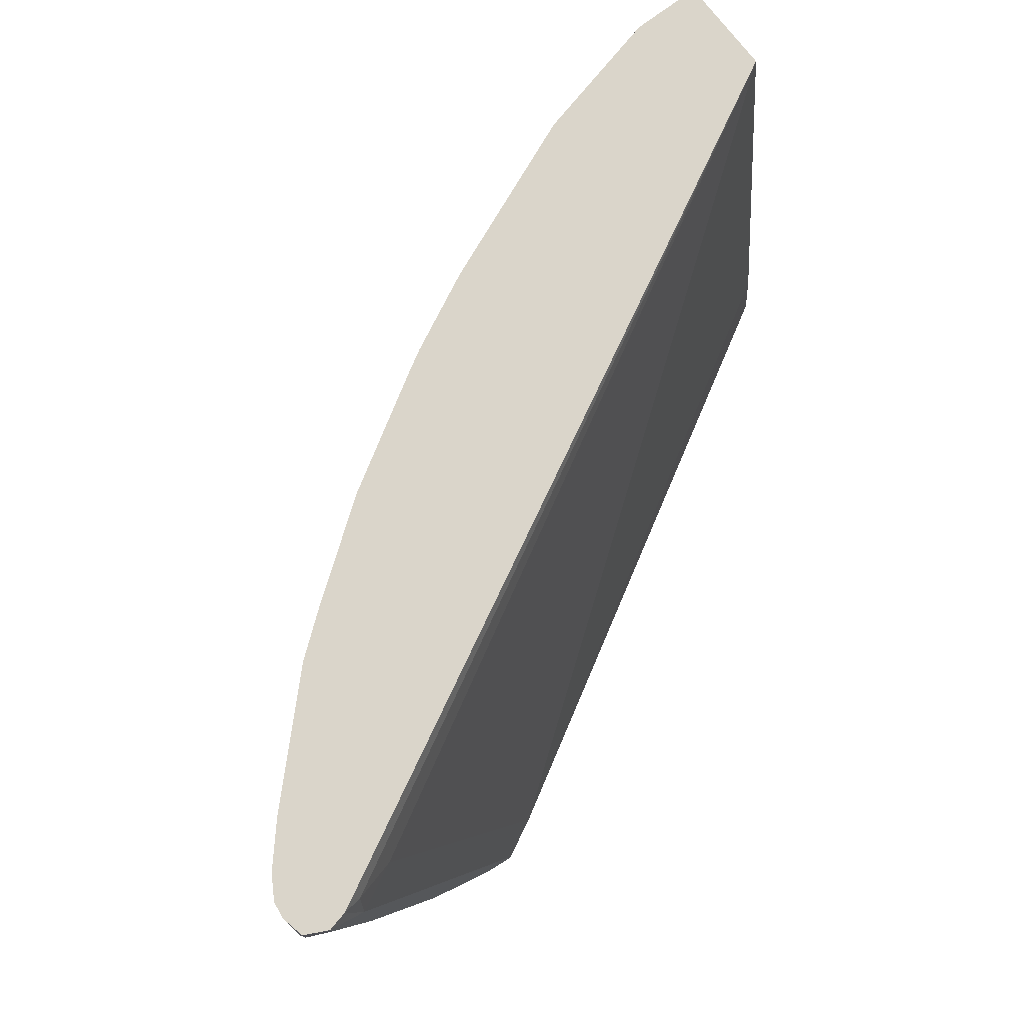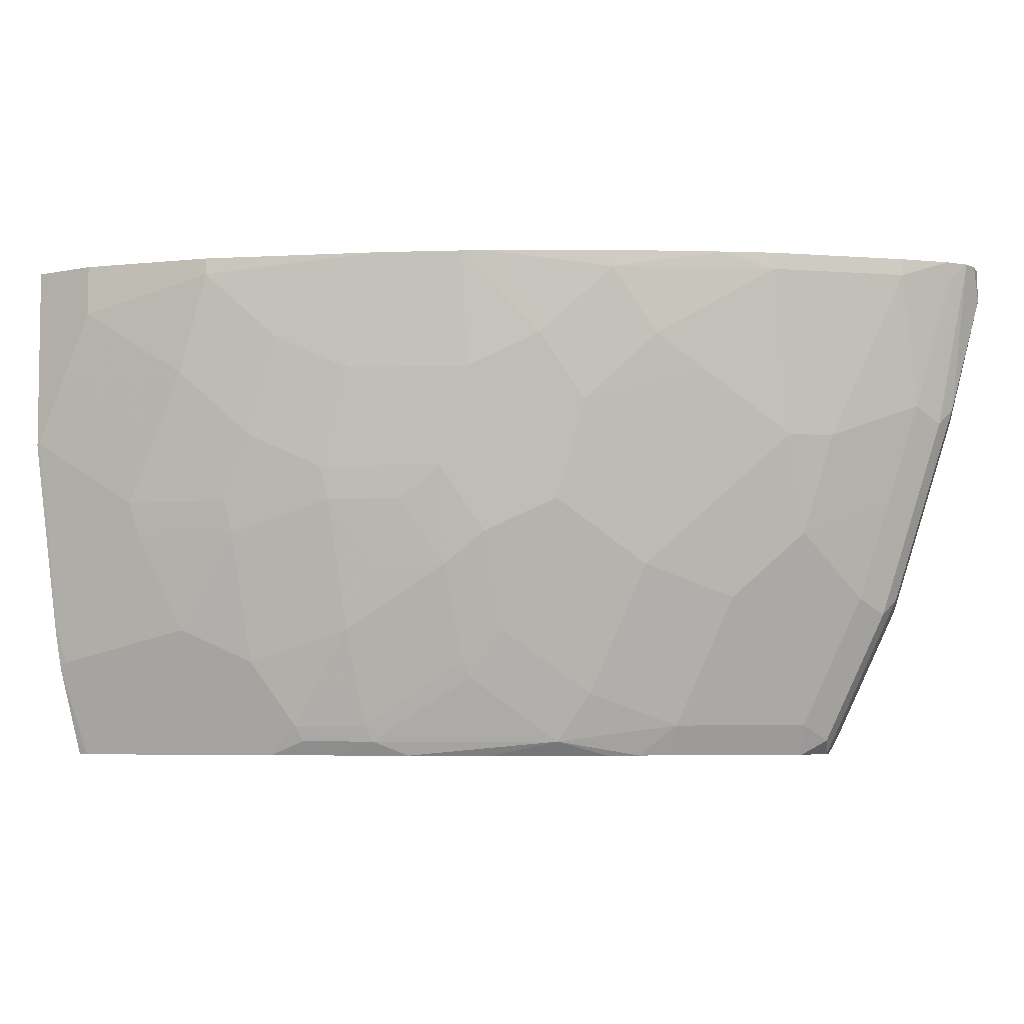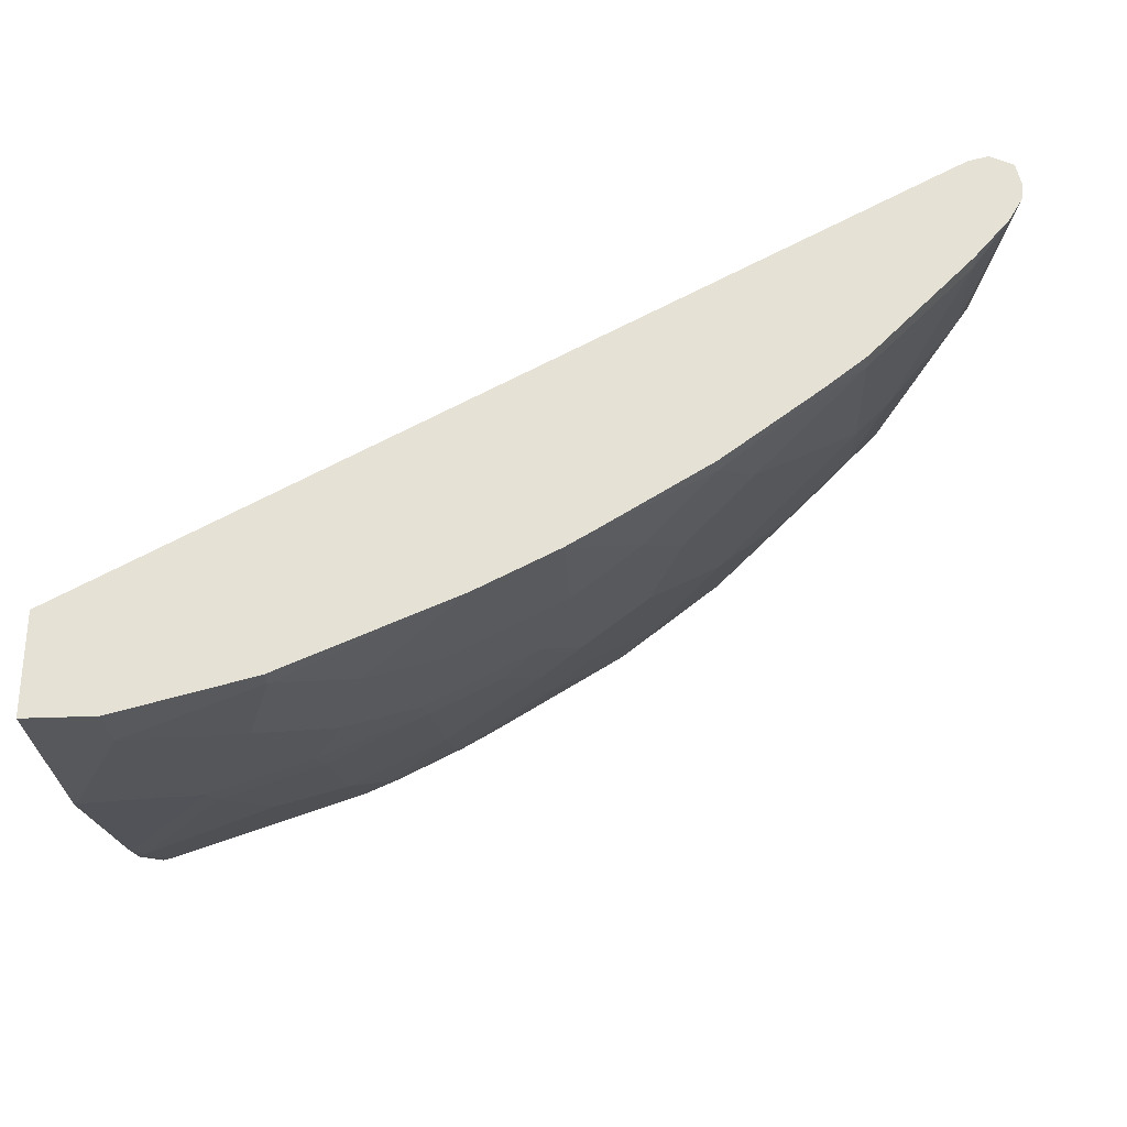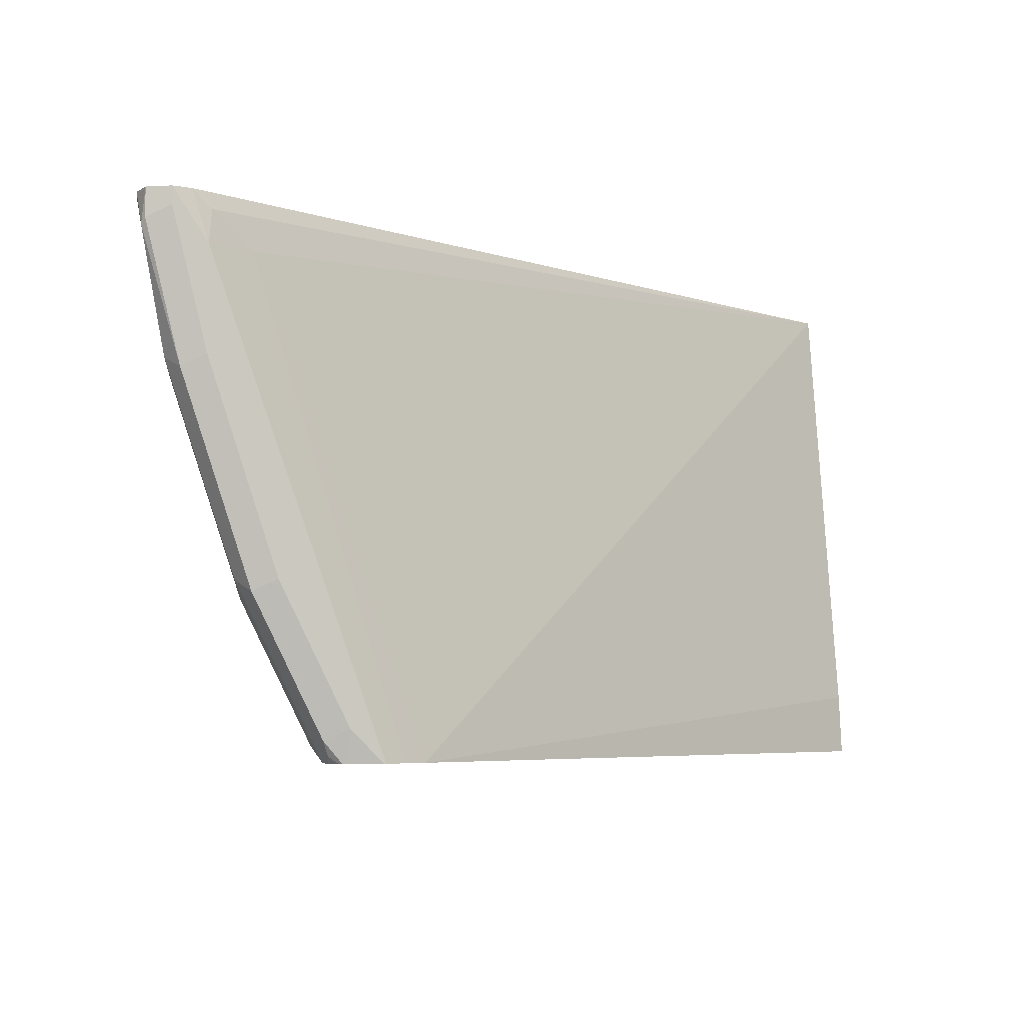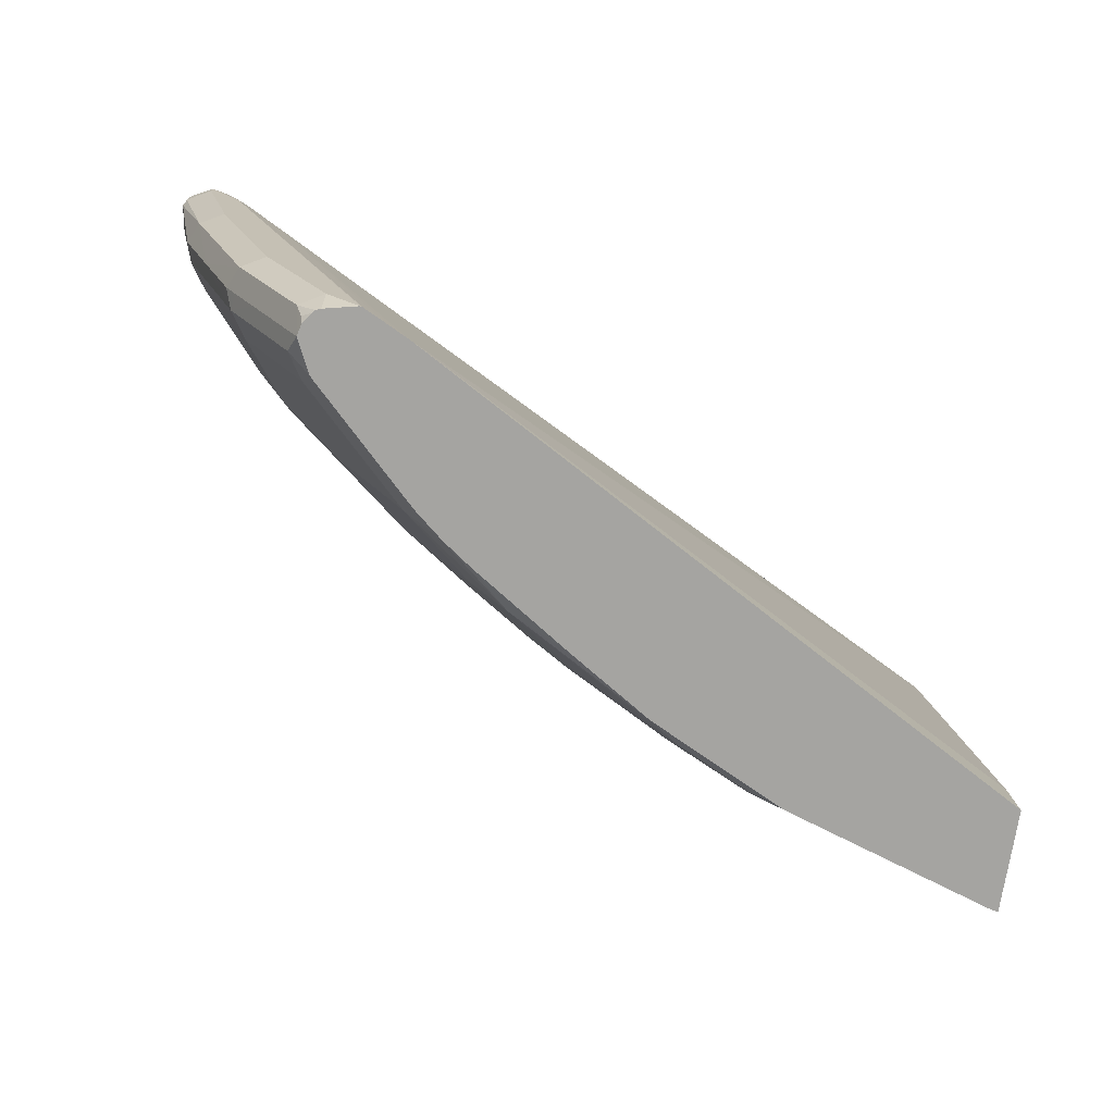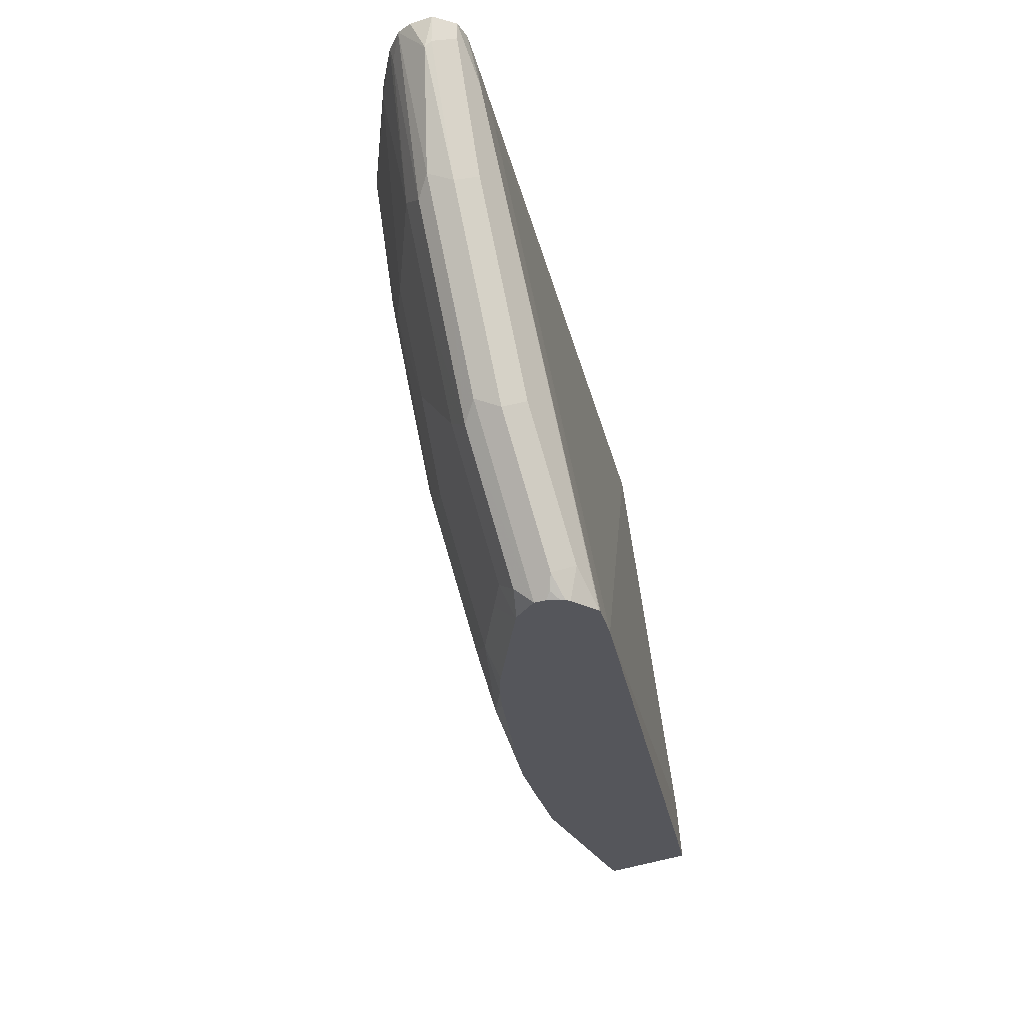
<metadata>
{"format":"obj","ext":"obj","renderer":"f3d","projection":"perspective","resolution":1024,"background":"white","views":[{"elev":74.2,"azim":142.8,"up":"+Z"},{"elev":-5.3,"azim":32.2,"up":"+Z"},{"elev":-28.3,"azim":3.9,"up":"+Y"},{"elev":-5.4,"azim":162.2,"up":"+Z"},{"elev":-73.3,"azim":171.3,"up":"+Z"},{"elev":-26.3,"azim":129.3,"up":"+Z"}]}
</metadata>
<code>
v 0.9474 0.1684 -0.1368
v 0.9614 0.1614 -0.1368
v 0.9474 0.1684 -0.1474
v 0.9264 0.1684 -0.1684
v 0.9356 0.1658 -0.1368
v 0.9646 0.1474 -0.1368
v 0.9632 0.1579 -0.1579
v 0.9614 0.1614 -0.1544
v 0.9264 0.1684 -0.2316
v 0.8983 0.1544 -0.1684
v 0.9237 0.1632 -0.1474
v 0.8222 0.1684 -0.462
v 0.821 0.1681 -0.462
v 0.8077 0.1615 -0.462
v 0.9286 0.1623 -0.1368
v 0.9632 0.1369 -0.1368
v 0.9474 0.1474 -0.2316
v 0.9404 0.1614 -0.2386
v 0.8983 0.1614 -0.3649
v 0.8843 0.1684 -0.3579
v 0.7943 0.1547 -0.462
v 0.4194 -0.1053 -0.1368
v 0.8421 0.1684 -0.4421
v 0.8421 0.164 -0.462
v 0.9632 0.1368 -0.1368
v 0.9632 0.1368 -0.1369
v 0.9422 0.1368 -0.2422
v 0.9264 0.1474 -0.2948
v 0.9053 0.1474 -0.3579
v 0.8983 0.1474 -0.3719
v 0.8843 0.1474 -0.4
v 0.8532 0.1474 -0.462
v 0.8562 0.1614 -0.4492
v 0.4195 -0.05909 -0.462
v 0.4194 -0.06315 -0.4228
v 0.4194 -0.1684 -0.1368
v 0.8453 0.1628 -0.462
v 0.9549 0.1228 -0.1368
v 0.9553 0.1263 -0.1474
v 0.9334 0.1193 -0.2316
v 0.9123 0.1193 -0.2948
v 0.9001 0.1368 -0.3684
v 0.8579 0.1368 -0.4527
v 0.8439 0.1274 -0.462
v 0.8515 0.1544 -0.462
v 0.8527 0.1579 -0.4579
v 0.8472 0.1606 -0.462
v 0.4194 -0.09523 -0.462
v 0.4194 -0.06315 -0.4438
v 0.4632 -0.1684 -0.1368
v 0.4194 -0.1684 -0.2544
v 0.9334 0.09823 -0.1368
v 0.9334 0.09823 -0.1474
v 0.8912 0.07719 -0.2527
v 0.8702 0.07719 -0.3158
v 0.8912 0.1193 -0.3579
v 0.8702 0.1193 -0.4
v 0.8491 0.1193 -0.4421
v 0.8425 0.1259 -0.462
v 0.4194 -0.1223 -0.462
v 0.5475 -0.1474 -0.1368
v 0.4632 -0.1684 -0.1684
v 0.4194 -0.1474 -0.3807
v 0.4211 -0.1684 -0.2527
v 0.9123 0.07719 -0.1368
v 0.9123 0.07719 -0.1474
v 0.8702 0.05612 -0.2527
v 0.8702 0.09823 -0.3579
v 0.8281 0.05612 -0.3579
v 0.8281 0.09823 -0.4421
v 0.8004 0.08382 -0.462
v 0.4194 -0.1421 -0.4044
v 0.4236 -0.1213 -0.462
v 0.654 -0.1026 -0.1368
v 0.5475 -0.1474 -0.1474
v 0.4422 -0.1684 -0.2106
v 0.5264 -0.1474 -0.2106
v 0.4194 -0.1431 -0.4
v 0.4211 -0.1474 -0.3789
v 0.4843 -0.1474 -0.2948
v 0.8702 0.03508 -0.1368
v 0.8702 0.03508 -0.1474
v 0.8281 0.01401 -0.2106
v 0.786 0.01401 -0.3368
v 0.786 0.05612 -0.4421
v 0.7793 0.06275 -0.462
v 0.4249 -0.121 -0.462
v 0.4238 -0.1421 -0.4
v 0.5896 -0.1263 -0.1895
v 0.6317 -0.1053 -0.2106
v 0.6738 -0.08422 -0.2106
v 0.6878 -0.07719 -0.2106
v 0.6611 -0.09912 -0.1368
v 0.5053 -0.1474 -0.2527
v 0.5475 -0.1263 -0.2948
v 0.5685 -0.1263 -0.2527
v 0.4869 -0.1421 -0.3158
v 0.8444 0.0149 -0.1368
v 0.786 -0.02806 -0.1474
v 0.807 -0.006991 -0.1895
v 0.7649 -0.02806 -0.2316
v 0.7439 -0.02806 -0.2948
v 0.7439 0.01401 -0.4211
v 0.7211 0.01052 -0.4527
v 0.762 0.04791 -0.462
v 0.4659 -0.121 -0.4211
v 0.5512 -0.07894 -0.462
v 0.508 -0.121 -0.3789
v 0.6106 -0.1053 -0.2737
v 0.6527 -0.08422 -0.2737
v 0.6808 -0.07017 -0.2737
v 0.7018 -0.07017 -0.2106
v 0.7031 -0.07805 -0.1368
v 0.5501 -0.121 -0.3158
v 0.6132 -0.09998 -0.2948
v 0.786 -0.02806 -0.1368
v 0.7181 -0.06928 -0.1368
v 0.7439 -0.0491 -0.1895
v 0.7018 -0.0491 -0.3158
v 0.7018 -0.02806 -0.3789
v 0.679 -0.03156 -0.4105
v 0.7445 0.03518 -0.462
v 0.6159 -0.05263 -0.4527
v 0.634 -0.03739 -0.462
v 0.6814 -0.006892 -0.462
v 0.5933 -0.05787 -0.462
v 0.5738 -0.07366 -0.4527
v 0.5711 -0.07894 -0.4421
v 0.5501 -0.09998 -0.4
v 0.6553 -0.07894 -0.2948
v 0.6764 -0.05787 -0.3368
v 0.7105 -0.0737 -0.1368
v 0.6132 -0.07894 -0.3789
v 0.6343 -0.07894 -0.3368
v 0.6764 -0.03683 -0.4
v 0.6132 -0.05787 -0.4421
f 77 96 89
f 77 95 96
f 77 94 95
f 76 94 77
f 76 80 94
f 74 92 93
f 74 75 89
f 72 88 78
f 74 91 92
f 74 90 91
f 78 88 79
f 74 89 90
f 75 77 89
f 79 88 80
f 83 100 101
f 80 114 95
f 80 95 94
f 80 88 97
f 81 98 82
f 82 98 99
f 82 99 100
f 82 100 83
f 83 101 102
f 83 102 84
f 84 102 103
f 85 103 104
f 85 104 105
f 72 87 88
f 85 105 86
f 80 97 114
f 72 73 87
f 57 70 58
f 69 103 85
f 87 106 88
f 51 79 64
f 52 65 66
f 52 66 53
f 53 66 67
f 53 67 54
f 54 67 55
f 55 68 56
f 55 67 69
f 55 69 68
f 56 68 57
f 57 68 70
f 58 70 59
f 59 70 85
f 71 85 86
f 59 85 71
f 61 75 74
f 62 76 77
f 62 77 75
f 63 78 79
f 64 79 80
f 64 80 76
f 65 81 82
f 65 82 66
f 66 82 67
f 67 82 83
f 67 83 84
f 67 84 69
f 68 85 70
f 69 84 103
f 60 73 72
f 87 107 106
f 109 130 110
f 88 108 97
f 107 127 128
f 107 128 108
f 108 128 129
f 108 129 114
f 109 115 130
f 51 63 79
f 110 130 111
f 111 130 131
f 111 131 119
f 112 118 113
f 113 118 132
f 114 129 133
f 114 133 115
f 115 133 134
f 107 123 127
f 115 134 130
f 119 131 135
f 119 135 120
f 120 135 121
f 121 135 123
f 123 136 128
f 123 128 127
f 123 126 124
f 123 135 136
f 128 136 133
f 128 133 129
f 130 134 131
f 131 134 133
f 131 133 135
f 133 136 135
f 117 132 118
f 88 106 108
f 107 126 123
f 104 125 122
f 89 96 109
f 89 109 90
f 90 109 110
f 90 110 91
f 91 110 111
f 91 111 92
f 92 111 112
f 92 112 113
f 92 113 93
f 95 114 115
f 95 115 109
f 95 109 96
f 97 108 114
f 98 116 99
f 106 107 108
f 99 101 100
f 99 117 118
f 99 118 101
f 101 118 102
f 102 118 112
f 102 112 111
f 102 111 119
f 102 119 120
f 102 120 103
f 103 120 121
f 103 121 104
f 104 122 105
f 104 121 123
f 104 123 124
f 104 124 125
f 99 116 117
f 50 75 61
f 68 69 85
f 45 47 46
f 4 13 14
f 4 14 10
f 5 11 15
f 6 16 7
f 7 16 17
f 7 17 18
f 7 18 8
f 8 18 9
f 9 18 19
f 9 19 20
f 10 14 21
f 10 21 22
f 10 22 11
f 11 22 15
f 4 12 13
f 12 23 24
f 12 37 47
f 12 47 45
f 12 45 32
f 12 32 44
f 12 44 59
f 12 59 71
f 12 71 86
f 12 86 105
f 12 105 122
f 12 122 125
f 12 125 124
f 12 124 126
f 12 126 107
f 12 107 87
f 12 24 37
f 12 87 73
f 4 11 5
f 2 7 8
f 50 62 75
f 1 2 8
f 1 8 3
f 1 3 9
f 1 9 20
f 1 20 23
f 1 23 12
f 1 12 4
f 1 4 5
f 1 5 15
f 1 15 22
f 1 22 36
f 1 36 50
f 1 50 61
f 3 8 9
f 1 61 74
f 1 93 113
f 1 113 132
f 1 132 117
f 1 117 116
f 1 116 98
f 1 98 81
f 1 81 65
f 1 65 52
f 1 52 38
f 1 38 25
f 1 25 16
f 1 16 6
f 1 6 2
f 2 6 7
f 1 74 93
f 12 73 60
f 4 10 11
f 12 48 34
f 27 42 28
f 28 42 29
f 29 42 30
f 30 42 31
f 31 42 32
f 32 43 44
f 32 45 33
f 32 42 43
f 33 45 46
f 33 46 47
f 33 47 37
f 34 48 49
f 34 49 35
f 36 64 76
f 27 41 42
f 36 76 62
f 38 52 53
f 38 53 40
f 38 40 39
f 40 53 54
f 40 54 41
f 41 54 55
f 41 55 56
f 41 56 42
f 42 56 57
f 42 57 43
f 43 58 44
f 43 57 58
f 12 60 48
f 44 58 59
f 36 62 50
f 27 40 41
f 36 51 64
f 19 28 29
f 12 34 21
f 19 32 33
f 19 31 32
f 19 30 31
f 19 29 30
f 18 28 19
f 19 23 20
f 17 28 18
f 16 27 17
f 16 26 27
f 16 25 26
f 12 14 13
f 27 39 40
f 12 21 14
f 17 27 28
f 21 34 35
f 19 33 23
f 21 35 22
f 26 39 27
f 25 39 26
f 25 38 39
f 23 37 24
f 22 51 36
f 22 63 51
f 23 33 37
f 22 72 78
f 22 60 72
f 22 48 60
f 22 49 48
f 22 35 49
f 22 78 63

</code>
